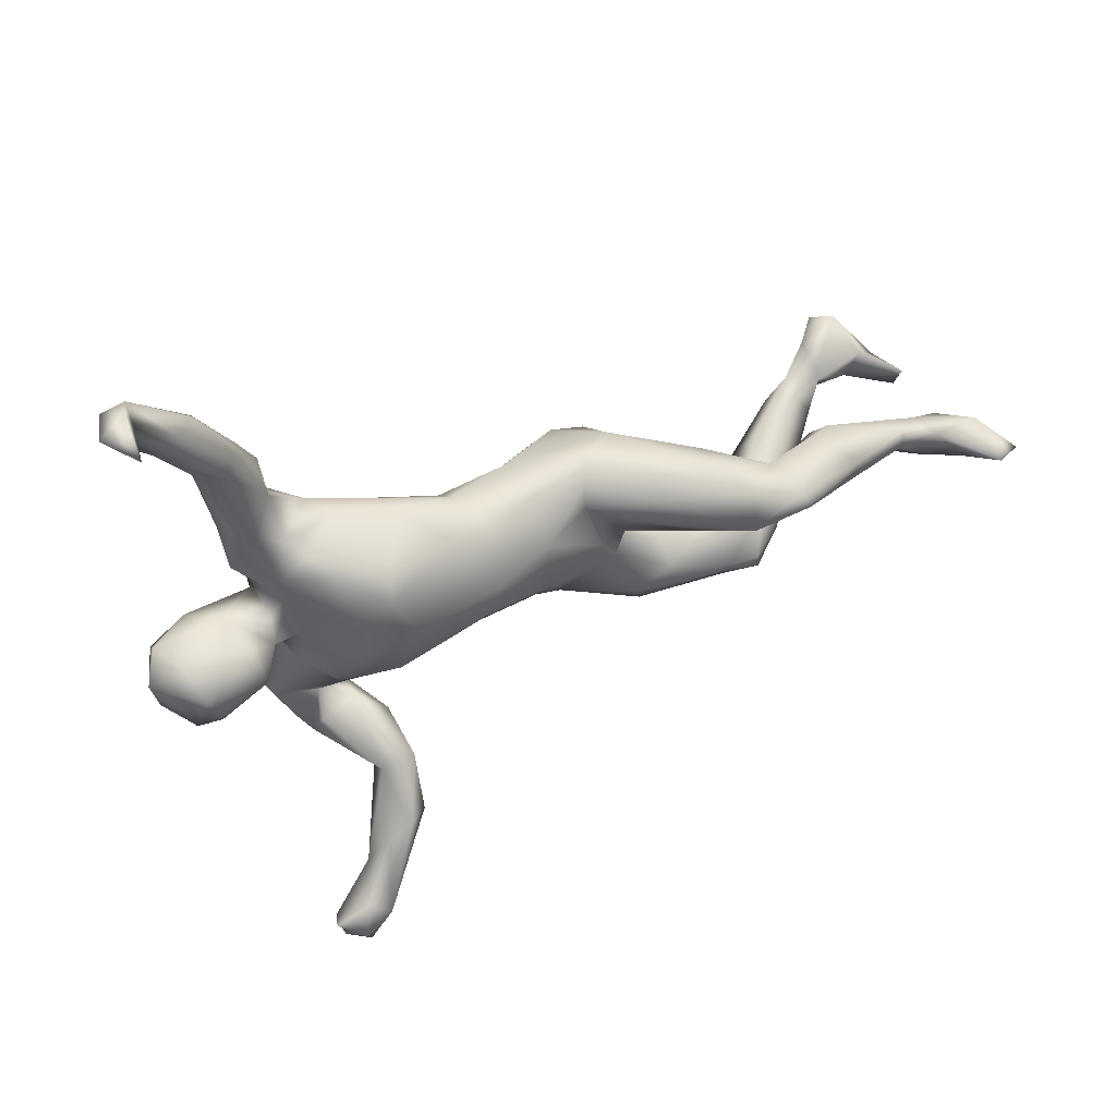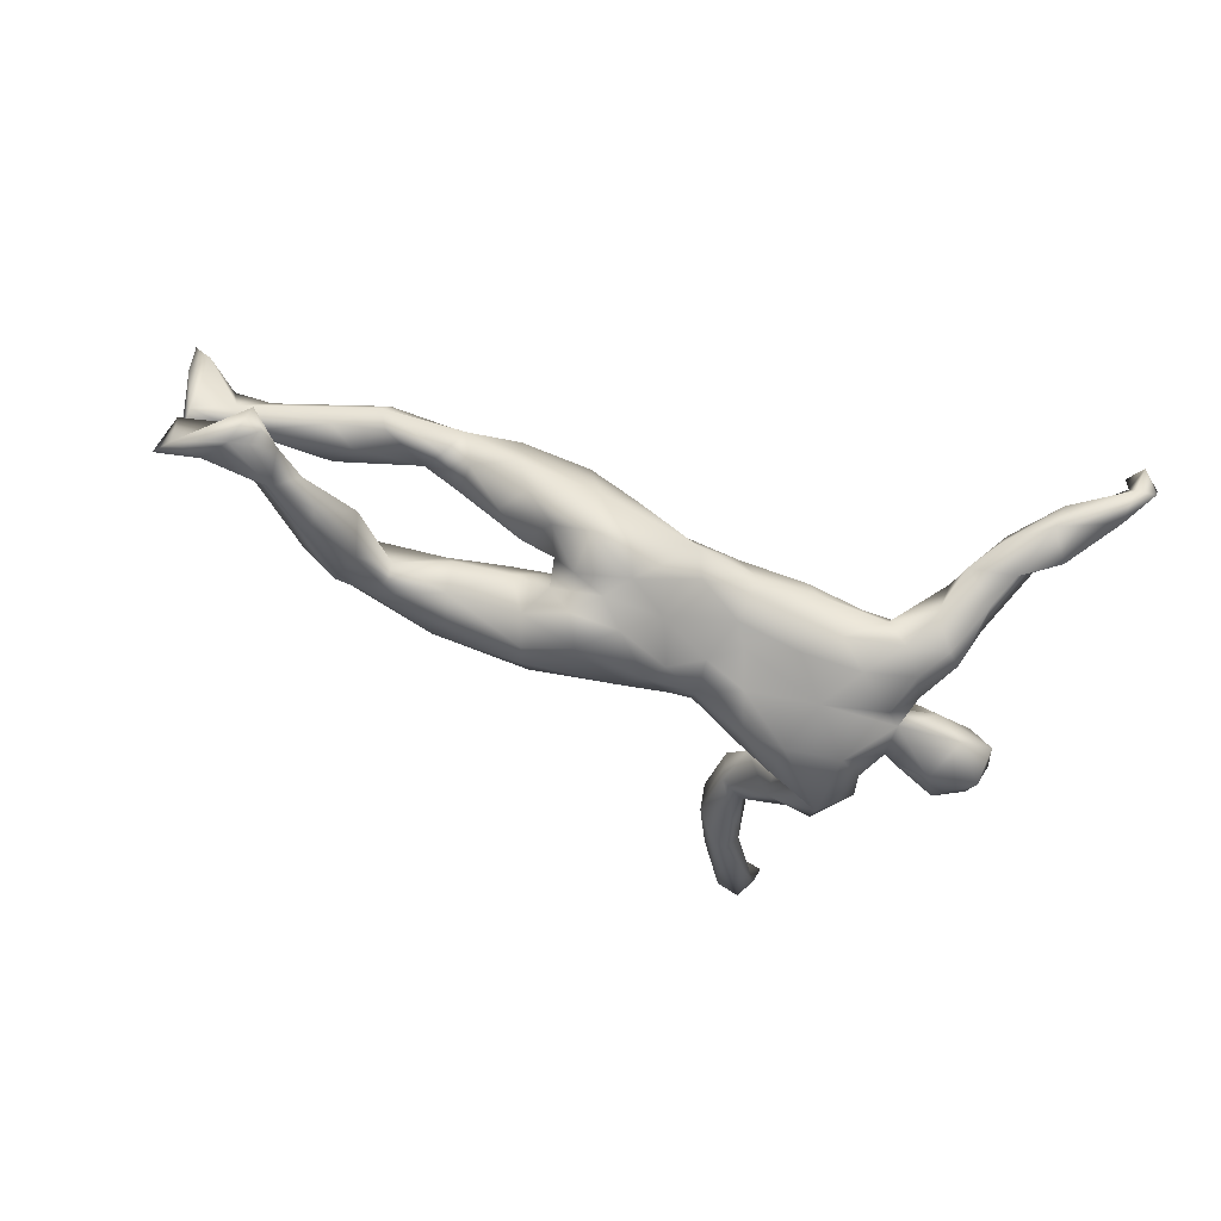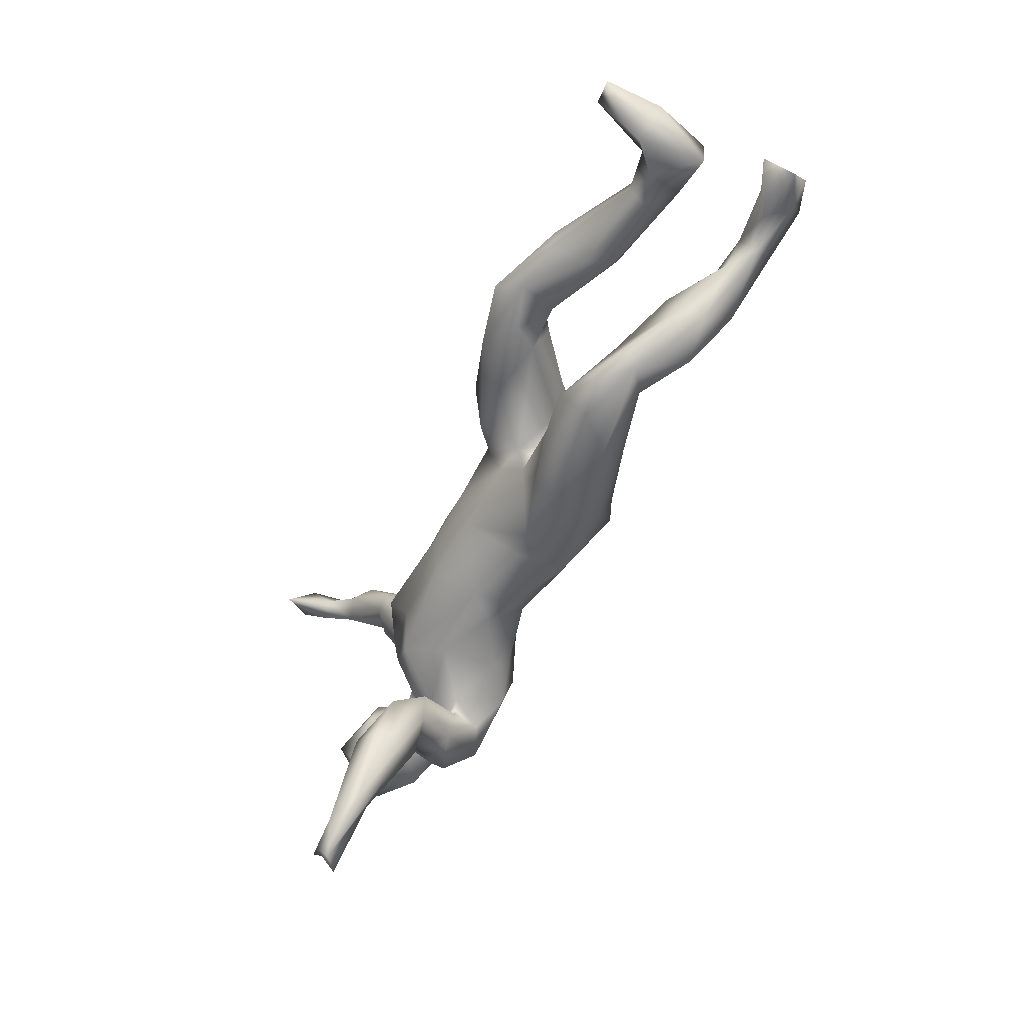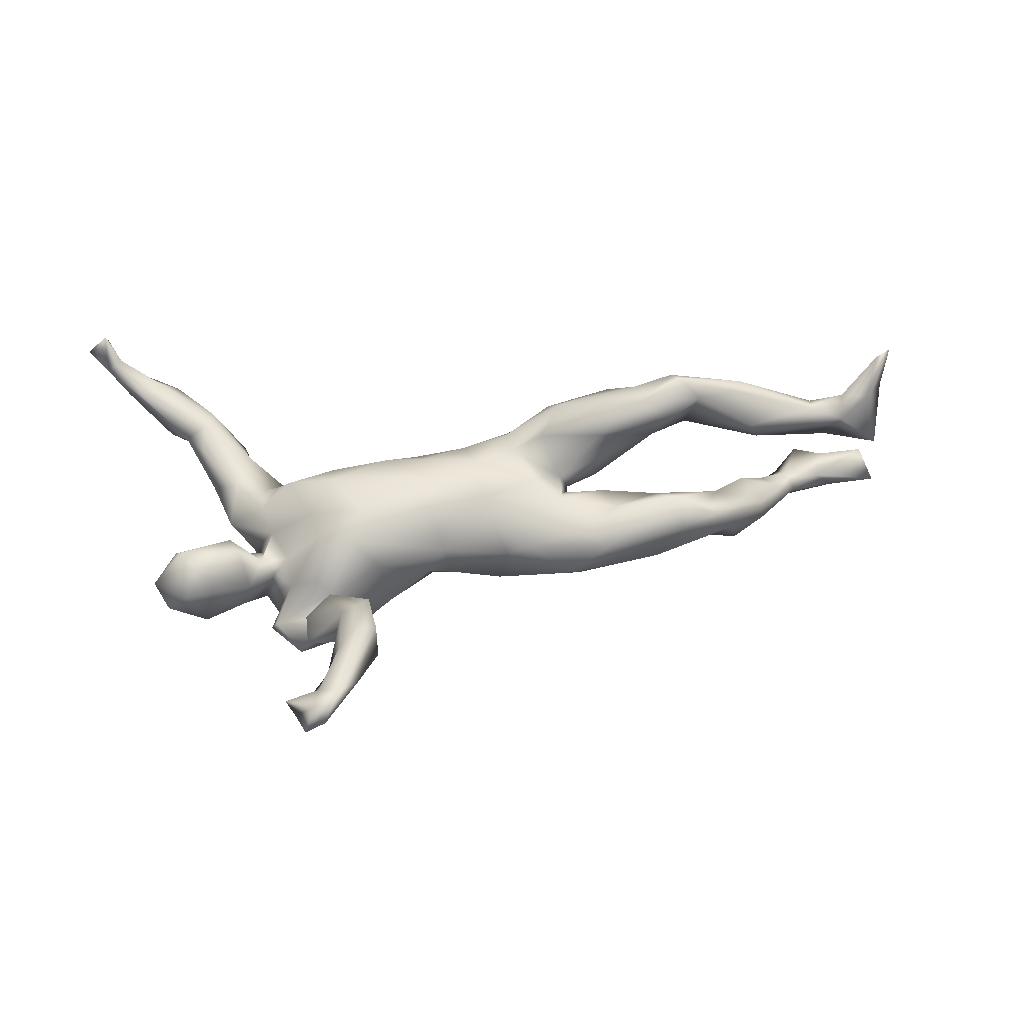
<metadata>
{"format":"obj","ext":"obj","renderer":"f3d","projection":"perspective","resolution":1024,"background":"white","views":[{"elev":32.2,"azim":-30.2,"up":"+Y"},{"elev":-60.9,"azim":157.6,"up":"+Z"},{"elev":-53.1,"azim":64.0,"up":"+Y"},{"elev":48.4,"azim":-11.4,"up":"+Z"}]}
</metadata>
<code>
v -0.6625 0.4344 0.1718
v -0.7007 0.4522 0.1217
v -0.6422 0.4491 0.09045
v -0.6684 0.4238 0.09001
v -0.6608 0.4828 0.1179
v 0.8304 0.05502 0.212
v 0.3326 0.09214 0.1719
v 0.4476 0.03789 0.1709
v 0.4148 0.0615 0.2072
v 0.7986 0.03854 0.2134
v 0.3241 0.03318 0.1866
v 0.4022 0.08647 0.1955
v 0.802 0.08184 0.1348
v 0.3845 0.01476 0.1495
v -0.6804 0.4642 0.07018
v 0.5264 0.05331 0.1596
v 0.7819 0.01353 0.1331
v -0.604 0.3684 0.05124
v 0.5419 0.08042 0.1572
v 0.1885 0.1058 0.1372
v -0.638 0.4647 0.05409
v 0.827 0.05896 0.1143
v -0.5709 0.3956 0.06203
v 0.1761 0.1493 0.0931
v 0.5081 0.1093 0.1408
v 0.3814 0.1149 0.1365
v 0.6825 0.04043 0.09529
v 0.4252 0.04732 0.1045
v 0.4053 0.07739 0.1089
v -0.2719 0.03868 0.09134
v -0.07975 0.007124 0.08895
v -0.2767 -0.3523 0.134
v 0.248 0.02324 0.1232
v -0.5386 0.4038 0.03483
v -0.4181 -0.4969 0.1423
v -0.1558 0.09418 0.06497
v -0.6355 0.4142 0.02656
v 0.2904 0.1337 0.1327
v 0.2954 0.133 0.06607
v -0.4754 0.3241 0.02656
v 0.5079 0.1019 0.06642
v 0.3613 0.08811 0.07867
v -0.08122 0.07739 0.07086
v -0.3722 -0.528 0.1542
v -0.3601 -0.4818 0.1388
v -0.5244 0.3823 -0.008668
v -0.4945 0.29 0.03218
v 0.1436 0.06244 0.1046
v -0.326 -0.4997 0.1514
v -0.2228 -0.03565 0.07863
v 0.008189 0.04619 0.07719
v 0.08386 0.1214 0.05677
v 0.08667 0.07807 0.05723
v -0.3925 -0.5465 0.113
v -0.4049 -0.5051 0.1083
v 0.1016 0.1557 0.02815
v -0.4628 0.3229 -0.002297
v -0.2421 -0.348 0.1127
v 0.6877 0.06585 0.08903
v -0.001926 0.1178 0.04232
v -0.2432 -0.2592 0.0854
v -0.3115 -0.3839 0.1206
v 0.55 0.008973 0.1038
v -0.3576 -0.5514 0.1374
v -0.3202 -0.01292 0.05952
v -0.5385 -0.1087 0.04347
v -0.5343 0.2921 0.000177
v -0.09932 -0.04723 0.0743
v -0.347 0.08528 0.05063
v -0.339 -0.4221 0.1
v 0.6808 0.02018 0.06946
v -0.4194 0.2227 -0.002007
v 0.7475 0.0532 0.1057
v 0.5244 0.1229 0.09109
v -0.2908 -0.4601 0.1141
v -0.5638 0.3339 -0.02242
v -0.5673 -0.05835 0.05955
v 0.1196 -0.000665 0.05301
v -0.5056 0.2408 0.01145
v -0.2599 0.08969 0.0638
v -0.4488 0.1534 -0.007428
v -0.4619 -0.06857 0.04369
v -0.5804 -0.01857 0.01365
v -0.3113 -0.06528 0.05457
v 0.3548 0.02347 0.1067
v -0.3236 -0.4454 0.08847
v -0.4053 0.07319 0.002861
v 0.5476 0.06068 0.04535
v 0.5665 0.01996 0.06098
v -0.09871 0.1133 0.0417
v -0.2959 -0.2748 0.07862
v 0.7383 0.05966 0.05056
v -0.4213 0.2722 -0.031
v -0.2778 -0.3275 0.02474
v -0.3032 0.1415 -0.03545
v 0.8036 -0.01282 0.02995
v -0.5686 -0.1298 0.01307
v 0.7352 0.006545 0.08748
v -0.2448 -0.377 0.07264
v 0.2974 0.06026 0.02271
v -0.3713 0.1126 0.01239
v 0.1683 0.004392 0.04248
v 0.1716 -0.008784 0.01077
v 0.009922 -0.03914 0.06627
v 0.4317 -0.1248 0.04822
v -0.3297 -0.1336 0.006086
v -0.2505 -0.1012 0.06641
v 0.2581 -0.09145 0.04294
v -0.2845 -0.4239 0.07982
v -0.3975 0.1333 -0.01161
v 0.5913 0.08719 0.04925
v 0.364 -0.1097 0.0658
v -0.4982 0.2935 -0.04026
v 0.2695 0.1148 0.01051
v 0.16 -0.04134 0.03137
v -0.6073 -0.1075 -0.03665
v 0.2447 -0.03271 0.02822
v -0.2076 0.137 -0.003382
v -0.2851 -0.2995 0.02428
v -0.6279 -0.0567 -0.01903
v -0.255 -0.2036 0.02099
v -0.4966 0.01381 -0.03981
v -0.3726 -0.04395 -0.02044
v -0.1181 0.1243 -0.01299
v -0.4761 -0.0148 0.02487
v 0.1992 -0.1276 0.02983
v 0.2448 0.02891 0.007784
v -0.3573 -0.2067 -0.004031
v -0.4933 0.1786 -0.03417
v 0.4643 -0.06061 0.007392
v -0.3949 0.02526 -0.01922
v -0.4232 -0.04553 -0.01325
v -0.4524 -0.09773 -0.02047
v 0.4383 -0.1473 0.04116
v -0.07816 -0.1043 0.007268
v -0.1116 -0.114 -0.03574
v 0.717 0.03255 0.02429
v -0.2417 -0.2788 0.02707
v -0.4005 0.198 -0.07134
v 0.1645 0.1631 -0.0083
v 0.8046 0.03862 0.0255
v -0.219 0.1404 -0.03766
v -0.01267 0.1436 -0.02868
v 0.1883 0.01179 -0.08229
v -0.477 0.2391 -0.05877
v 0.3784 -0.1539 0.02326
v -0.1184 0.1099 -0.04887
v -0.4719 0.08984 -0.04725
v -0.2069 -0.1236 0.007565
v 0.08142 -0.1116 -0.01376
v 0.3456 -0.0511 0.01772
v -0.6066 -0.008872 -0.04503
v -0.4016 -0.05576 -0.04314
v 0.4958 -0.1068 0.008932
v 0.2228 -0.1606 0.005566
v -0.308 -0.1707 0.00864
v -0.03165 0.1077 -0.0601
v 0.3368 -0.03401 -0.01954
v -0.191 -0.1344 -0.08024
v -0.4168 -0.006125 -0.03839
v 0.4824 -0.1376 -0.01392
v -0.2979 -0.2351 -0.04502
v 0.1917 0.036 -0.02396
v 0.5429 0.009365 -0.04641
v -0.3616 -0.2433 -0.03563
v -0.3423 -0.1774 -0.04587
v 0.1078 0.1439 -0.09009
v 0.005054 0.0392 -0.09804
v 0.4265 -0.06964 -0.02634
v 0.1673 0.1335 -0.08999
v 0.3246 -0.1629 -0.03453
v -0.4124 -0.1696 -0.05393
v -0.4693 0.1289 -0.08264
v -0.3059 -0.1529 -0.01208
v -0.2844 -0.1488 -0.05285
v 0.04131 -0.1128 -0.02372
v -0.3749 -0.1047 -0.02961
v -0.5371 0.004638 -0.08764
v -0.06767 -0.1062 -0.05794
v -0.3327 0.1555 -0.07465
v -0.4219 -0.05159 -0.1118
v -0.1123 0.06655 -0.07577
v 0.2471 -0.002449 -0.05484
v -0.4376 0.1571 -0.1065
v -0.3693 0.141 -0.1027
v -0.1416 0.02348 -0.07369
v -0.4227 -0.1601 -0.07709
v 0.5073 -0.08945 -0.1032
v -0.2677 0.1192 -0.105
v -0.5899 -0.04825 -0.1072
v -0.2903 -0.1792 -0.05262
v -0.3752 -0.2329 -0.07092
v 0.2194 0.09621 -0.03921
v -0.5404 -0.1109 -0.08272
v -0.4017 -0.1064 -0.1101
v -0.2182 0.06771 -0.1062
v 0.3345 -0.06369 -0.07204
v -0.4071 0.1013 -0.1145
v 0.4365 -0.1244 -0.04506
v -0.4627 -0.0776 -0.09047
v 0.1664 0.06205 -0.1032
v -0.4343 0.0561 -0.09244
v 0.1615 -0.1509 -0.06191
v -0.5077 -0.06588 -0.1117
v 0.0835 0.09956 -0.1273
v -0.08738 -0.005107 -0.09891
v 0.4255 -0.0881 -0.04627
v -0.09796 -0.06886 -0.09534
v 0.5684 -0.05411 -0.05279
v -0.02905 -0.03504 -0.112
v 0.8154 0.06964 -0.08084
v -0.1931 -0.1027 -0.1154
v -0.3074 -0.1724 -0.1041
v 0.3151 -0.1098 -0.08055
v 0.2176 -0.03446 -0.1067
v -0.005193 -0.06417 -0.1184
v -0.4199 0.003901 -0.1089
v -0.2787 0.00368 -0.1297
v -0.3164 0.086 -0.1336
v 0.1121 0.04944 -0.1193
v 0.02865 -0.09738 -0.1067
v 0.6394 0.02543 -0.11
v -0.386 0.03604 -0.1361
v 0.5124 0.0257 -0.08514
v -0.1598 -0.02595 -0.1142
v 0.5715 -0.05859 -0.0952
v 0.154 0.01218 -0.1384
v -0.2531 -0.08172 -0.1516
v 0.1977 -0.08495 -0.1207
v 0.6052 0.05911 -0.1117
v -0.3473 -0.06298 -0.1584
v 0.1838 -0.1201 -0.1032
v 0.7261 0.06184 -0.1312
v -0.3601 -0.1856 -0.1273
v -0.2569 -0.1418 -0.1319
v 0.491 -0.02945 -0.1255
v 0.7485 0.1071 -0.1188
v 0.07192 0.01796 -0.15
v 0.6651 0.07413 -0.1219
v 0.6121 0.07993 -0.1473
v 0.1261 -0.03474 -0.1572
v 0.5684 -0.01534 -0.1516
v 0.676 0.04652 -0.148
v 0.8325 0.02144 -0.1229
v 0.7153 0.1678 -0.161
v 0.5791 0.04053 -0.1567
v 0.6531 0.06301 -0.1806
v 0.6925 0.1545 -0.1975
v 0.6629 0.1252 -0.1739
v 0.8107 0.06923 -0.1623
v 0.7614 0.06158 -0.1662
v 0.7331 0.12 -0.2021
f 202 198 223
f 167 170 205
f 221 216 241
f 216 238 241
f 211 237 233
f 237 239 233
f 220 168 205
f 196 218 219
f 217 202 223
f 237 211 250
f 237 245 239
f 230 239 240
f 205 170 201
f 201 220 205
f 189 196 219
f 198 219 223
f 226 242 243
f 243 242 247
f 242 188 236
f 250 244 251
f 251 233 243
f 251 243 247
f 222 226 243
f 242 246 247
f 236 246 242
f 238 227 241
f 237 250 245
f 245 250 252
f 250 251 252
f 239 245 249
f 249 252 247
f 251 247 252
f 249 248 252
f 240 239 249
f 246 240 247
f 240 249 247
f 249 245 248
f 245 252 248
f 38 26 39
f 38 7 26
f 26 29 42
f 29 74 41
f 26 74 29
f 26 12 74
f 12 25 74
f 36 30 31
f 31 43 36
f 20 53 48
f 11 48 33
f 11 20 48
f 28 85 29
f 27 16 63
f 19 16 27
f 25 19 59
f 19 27 59
f 10 13 73
f 17 10 73
f 13 6 22
f 30 65 50
f 30 50 31
f 14 33 85
f 11 33 14
f 14 85 28
f 8 14 28
f 16 8 63
f 17 73 98
f 44 45 35
f 44 49 45
f 49 44 64
f 5 21 15
f 2 5 15
f 21 5 3
f 7 12 26
f 11 7 20
f 9 11 8
f 11 12 7
f 9 12 11
f 12 19 25
f 9 8 16
f 12 9 19
f 19 9 16
f 10 6 13
f 8 11 14
f 6 17 22
f 6 10 17
f 26 42 39
f 52 24 56
f 27 63 71
f 51 104 78
f 51 31 104
f 59 73 92
f 25 59 74
f 74 59 92
f 92 137 111
f 41 111 88
f 28 41 88
f 89 28 88
f 29 41 28
f 42 29 85
f 42 85 100
f 102 33 48
f 48 53 102
f 102 53 78
f 52 51 53
f 53 51 78
f 133 82 66
f 31 51 43
f 30 69 65
f 65 69 87
f 65 87 131
f 111 74 92
f 41 74 111
f 114 39 42
f 114 42 100
f 43 51 60
f 51 52 60
f 60 52 56
f 90 43 60
f 36 43 90
f 36 90 118
f 80 30 36
f 80 36 118
f 95 80 118
f 69 80 101
f 101 80 95
f 87 69 101
f 56 24 140
f 24 38 140
f 140 38 39
f 1 4 3
f 5 1 3
f 1 2 4
f 1 5 2
f 59 27 73
f 73 13 92
f 92 13 141
f 13 22 141
f 77 83 120
f 77 125 83
f 84 50 65
f 107 50 84
f 104 31 68
f 115 78 104
f 102 78 115
f 85 102 127
f 33 102 85
f 63 28 89
f 71 63 89
f 98 27 71
f 17 98 96
f 98 73 27
f 22 17 96
f 66 77 97
f 125 77 82
f 77 66 82
f 104 68 135
f 31 50 68
f 63 8 28
f 64 54 86
f 102 115 103
f 82 132 125
f 120 83 152
f 22 96 141
f 103 115 117
f 103 117 183
f 115 104 150
f 103 144 163
f 102 103 163
f 123 84 65
f 123 65 131
f 123 131 132
f 177 123 153
f 125 132 122
f 153 123 132
f 92 141 137
f 71 89 137
f 88 111 137
f 89 88 137
f 100 85 127
f 100 127 193
f 127 102 163
f 193 127 163
f 160 132 131
f 122 132 160
f 83 125 122
f 83 122 152
f 152 122 178
f 114 100 193
f 114 193 170
f 142 124 147
f 110 101 95
f 101 110 87
f 110 81 87
f 131 87 148
f 87 81 148
f 4 15 37
f 2 15 4
f 21 46 37
f 21 34 46
f 15 21 37
f 21 23 34
f 18 4 37
f 23 3 18
f 3 23 21
f 3 4 18
f 47 18 67
f 23 18 47
f 23 40 34
f 23 47 40
f 20 24 52
f 20 38 24
f 69 30 80
f 20 52 53
f 20 7 38
f 117 158 183
f 117 151 158
f 141 96 137
f 98 71 137
f 96 98 137
f 97 120 116
f 133 66 97
f 133 97 194
f 132 82 133
f 106 84 177
f 84 123 177
f 107 149 135
f 135 149 136
f 104 135 176
f 150 104 176
f 126 115 150
f 108 115 126
f 115 108 117
f 108 151 117
f 108 112 151
f 112 130 151
f 112 105 130
f 177 172 174
f 106 177 174
f 64 44 54
f 107 106 174
f 159 149 175
f 175 149 174
f 149 107 174
f 155 126 150
f 155 112 126
f 108 126 112
f 146 112 155
f 130 105 154
f 77 120 97
f 105 112 134
f 134 112 146
f 154 134 161
f 134 146 161
f 154 105 134
f 91 128 165
f 60 56 143
f 113 57 93
f 171 146 155
f 147 143 157
f 118 90 124
f 140 39 114
f 140 114 170
f 56 140 143
f 90 60 143
f 124 90 143
f 124 143 147
f 142 118 124
f 118 142 95
f 95 142 180
f 110 95 180
f 72 110 180
f 139 72 180
f 72 81 110
f 81 129 148
f 129 145 173
f 148 129 173
f 139 93 72
f 145 93 139
f 145 139 184
f 173 145 184
f 129 113 145
f 113 93 145
f 121 138 162
f 162 165 192
f 165 172 192
f 161 199 188
f 161 146 171
f 199 161 171
f 171 214 199
f 155 203 171
f 155 150 203
f 150 221 203
f 91 156 128
f 119 165 162
f 119 162 138
f 119 91 165
f 138 94 119
f 138 99 94
f 109 94 99
f 70 119 94
f 109 86 94
f 37 46 76
f 76 46 113
f 113 46 57
f 46 34 57
f 67 76 113
f 67 113 129
f 79 67 129
f 47 67 79
f 40 93 57
f 40 72 93
f 40 47 72
f 81 79 129
f 72 47 81
f 47 79 81
f 61 138 121
f 70 91 119
f 70 94 86
f 67 37 76
f 18 37 67
f 34 40 57
f 185 189 219
f 185 180 189
f 180 142 189
f 142 147 189
f 143 167 205
f 140 167 143
f 173 198 202
f 202 148 173
f 147 196 189
f 147 182 196
f 147 157 182
f 168 206 182
f 157 168 182
f 168 157 205
f 157 143 205
f 170 193 201
f 152 178 190
f 217 204 178
f 122 217 178
f 122 160 217
f 160 202 217
f 160 131 202
f 182 186 196
f 225 186 206
f 186 182 206
f 206 168 210
f 193 163 201
f 120 152 190
f 153 200 181
f 153 133 200
f 132 133 153
f 177 153 181
f 177 181 195
f 167 140 170
f 131 148 202
f 103 183 144
f 107 84 106
f 68 107 135
f 50 107 68
f 91 61 156
f 156 61 121
f 162 192 234
f 198 185 219
f 139 180 185
f 184 139 185
f 198 173 184
f 184 185 198
f 213 162 234
f 214 171 232
f 171 203 232
f 159 175 235
f 235 175 213
f 213 234 235
f 187 195 234
f 192 187 234
f 226 161 188
f 242 226 188
f 207 236 199
f 188 199 236
f 197 214 229
f 214 232 229
f 229 232 241
f 203 221 232
f 232 221 241
f 221 179 216
f 179 208 216
f 159 212 208
f 212 159 235
f 212 235 228
f 235 234 228
f 234 231 228
f 234 195 231
f 222 209 226
f 207 169 236
f 169 224 236
f 183 197 215
f 215 197 229
f 144 183 215
f 215 229 241
f 215 241 227
f 32 91 62
f 91 32 61
f 61 99 138
f 61 58 99
f 32 58 61
f 70 62 91
f 75 109 99
f 58 75 99
f 32 49 58
f 35 45 55
f 109 64 86
f 55 86 54
f 86 55 70
f 75 64 109
f 45 70 55
f 45 62 70
f 58 49 75
f 75 49 64
f 49 32 62
f 49 62 45
f 183 158 197
f 169 130 224
f 164 130 209
f 224 130 164
f 194 116 190
f 116 120 190
f 97 116 194
f 133 194 200
f 177 195 187
f 172 177 187
f 136 149 159
f 136 159 208
f 179 136 208
f 176 179 221
f 135 136 179
f 135 179 176
f 197 199 214
f 197 207 199
f 158 169 197
f 197 169 207
f 154 161 209
f 130 154 209
f 226 209 161
f 192 172 187
f 165 166 172
f 174 172 166
f 128 166 165
f 191 162 213
f 166 156 191
f 150 176 221
f 121 162 191
f 158 151 169
f 151 130 169
f 156 121 191
f 219 218 223
f 217 218 231
f 217 223 218
f 196 186 218
f 186 225 218
f 210 168 238
f 194 190 204
f 181 200 204
f 178 204 190
f 200 194 204
f 164 209 222
f 210 238 216
f 208 206 210
f 208 210 216
f 206 208 225
f 208 212 225
f 228 225 212
f 218 225 228
f 218 228 231
f 204 217 181
f 181 217 231
f 195 181 231
f 244 211 233
f 244 233 251
f 211 244 250
f 233 239 243
f 239 222 243
f 230 222 239
f 164 230 224
f 230 164 222
f 224 230 240
f 224 246 236
f 246 224 240
f 144 215 227
f 220 144 227
f 238 220 227
f 168 220 238
f 201 144 220
f 128 156 166
f 166 191 175
f 175 191 213
f 175 174 166
f 54 44 55
f 163 144 201
f 44 35 55

</code>
